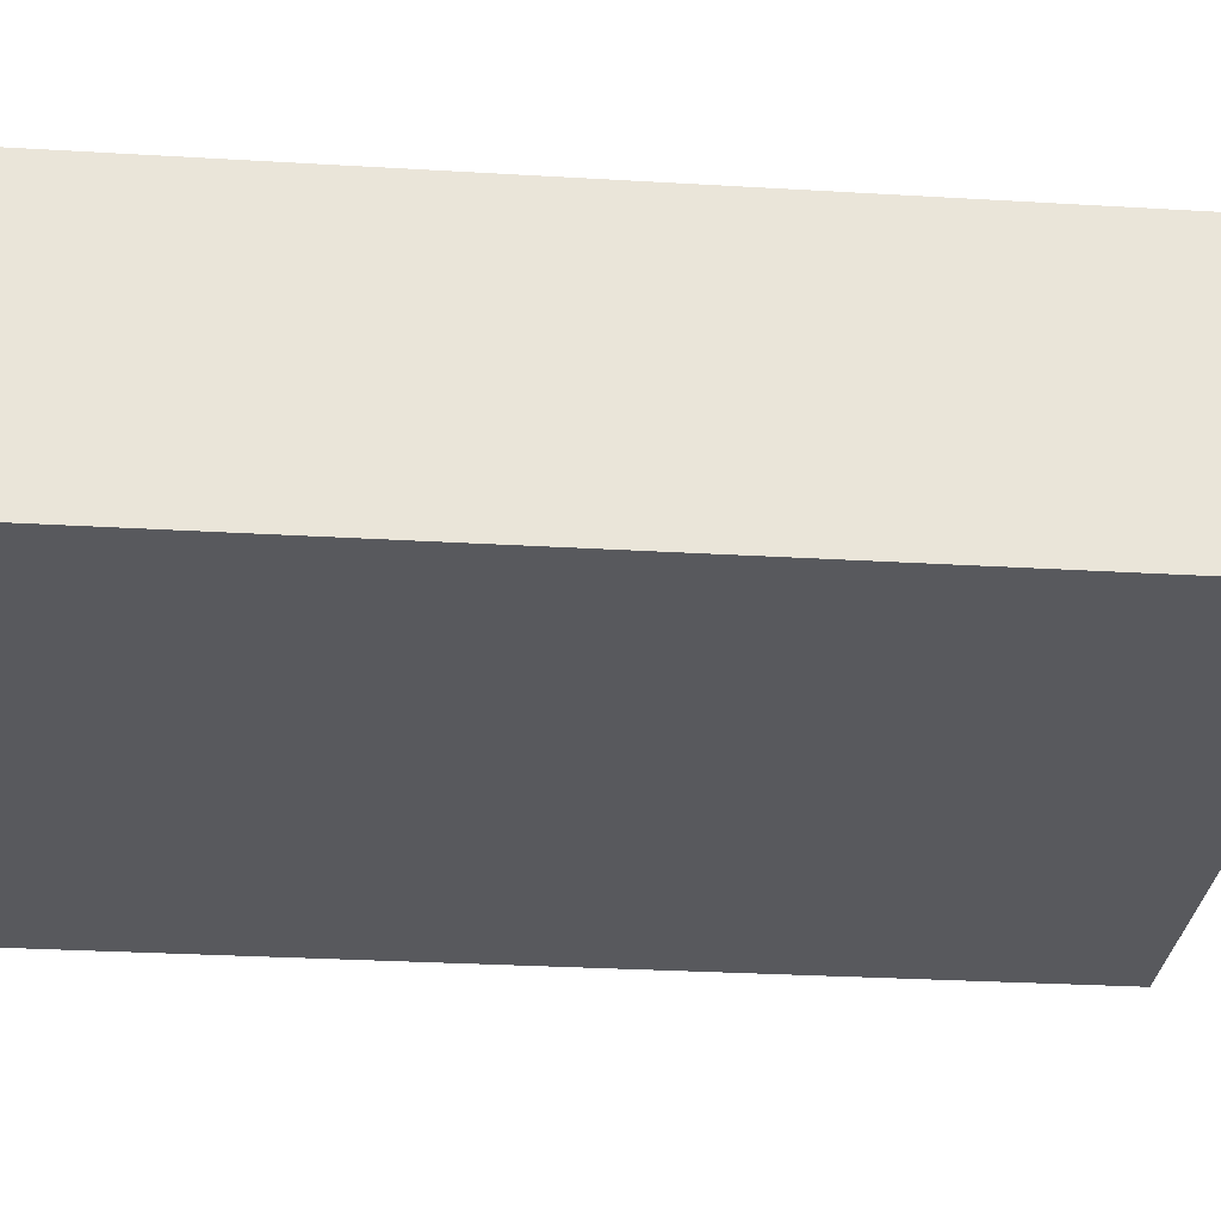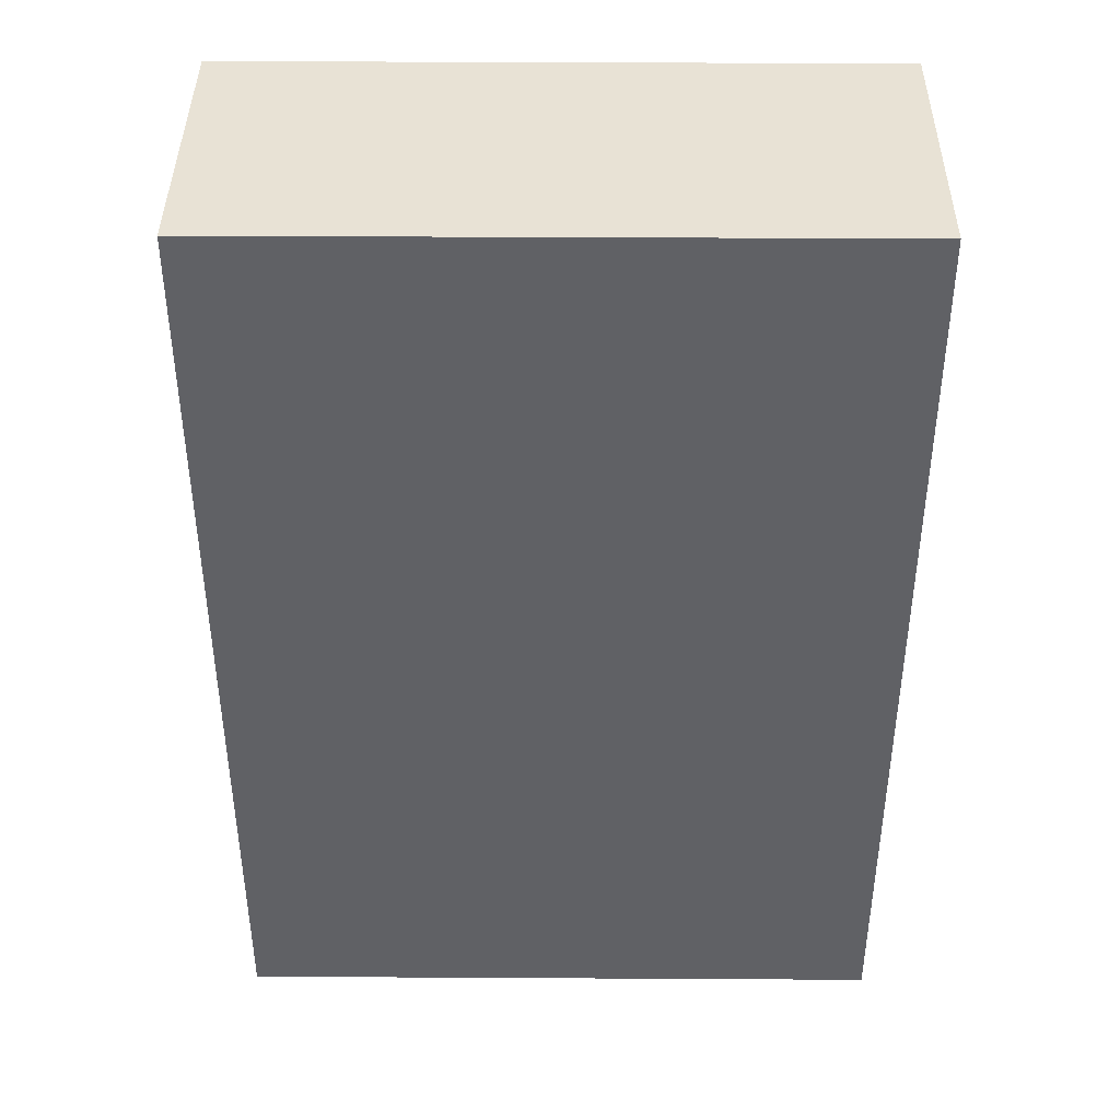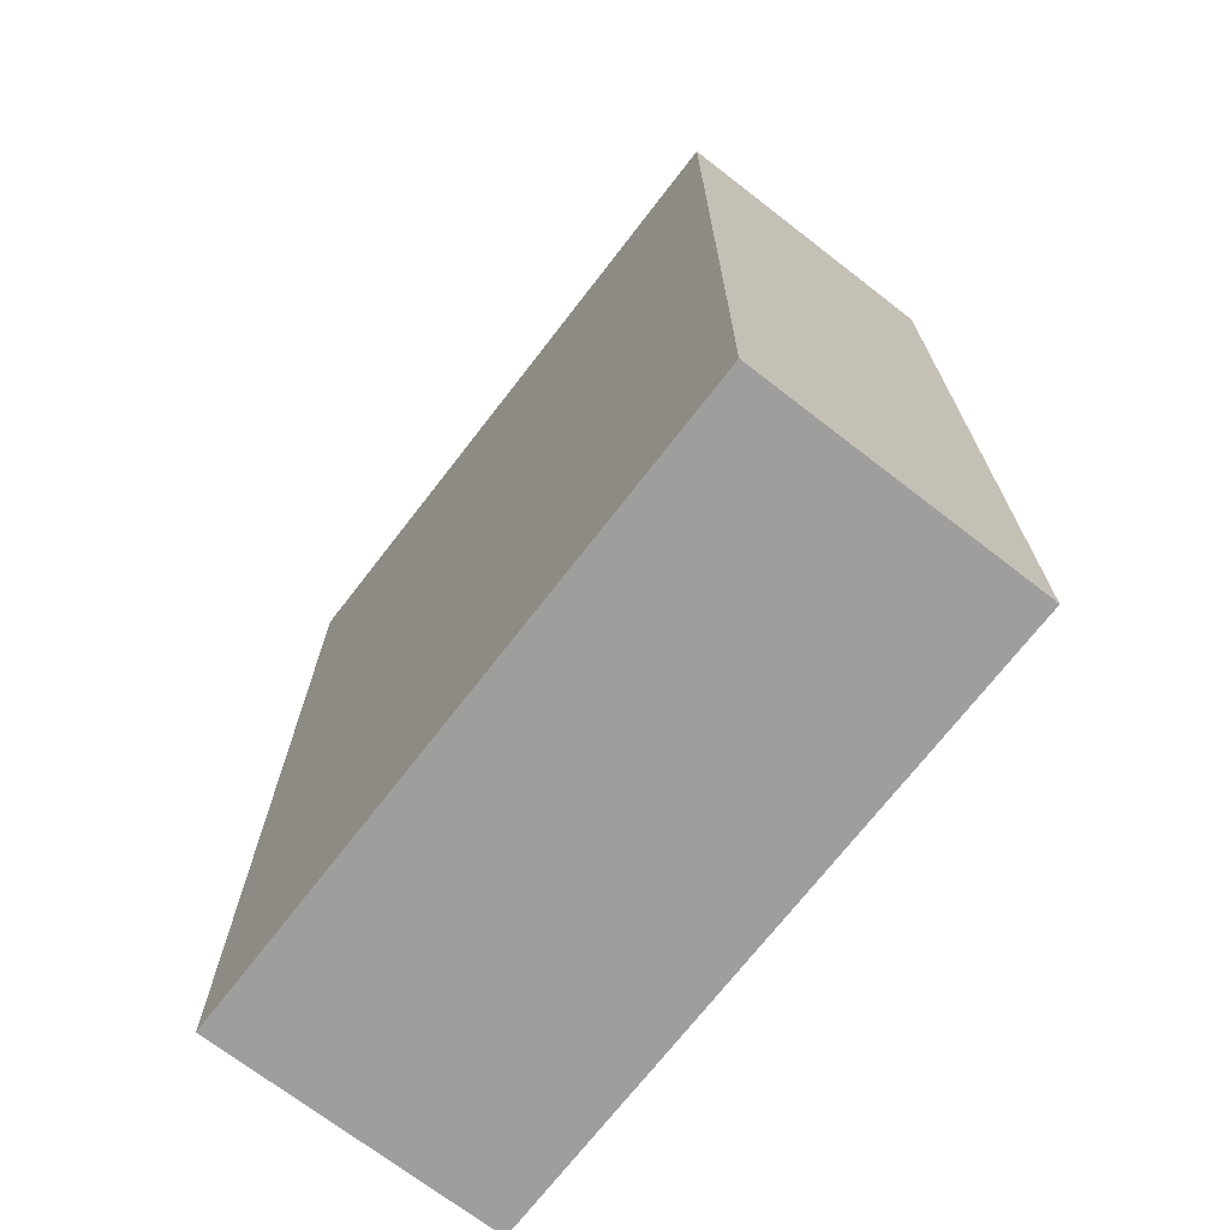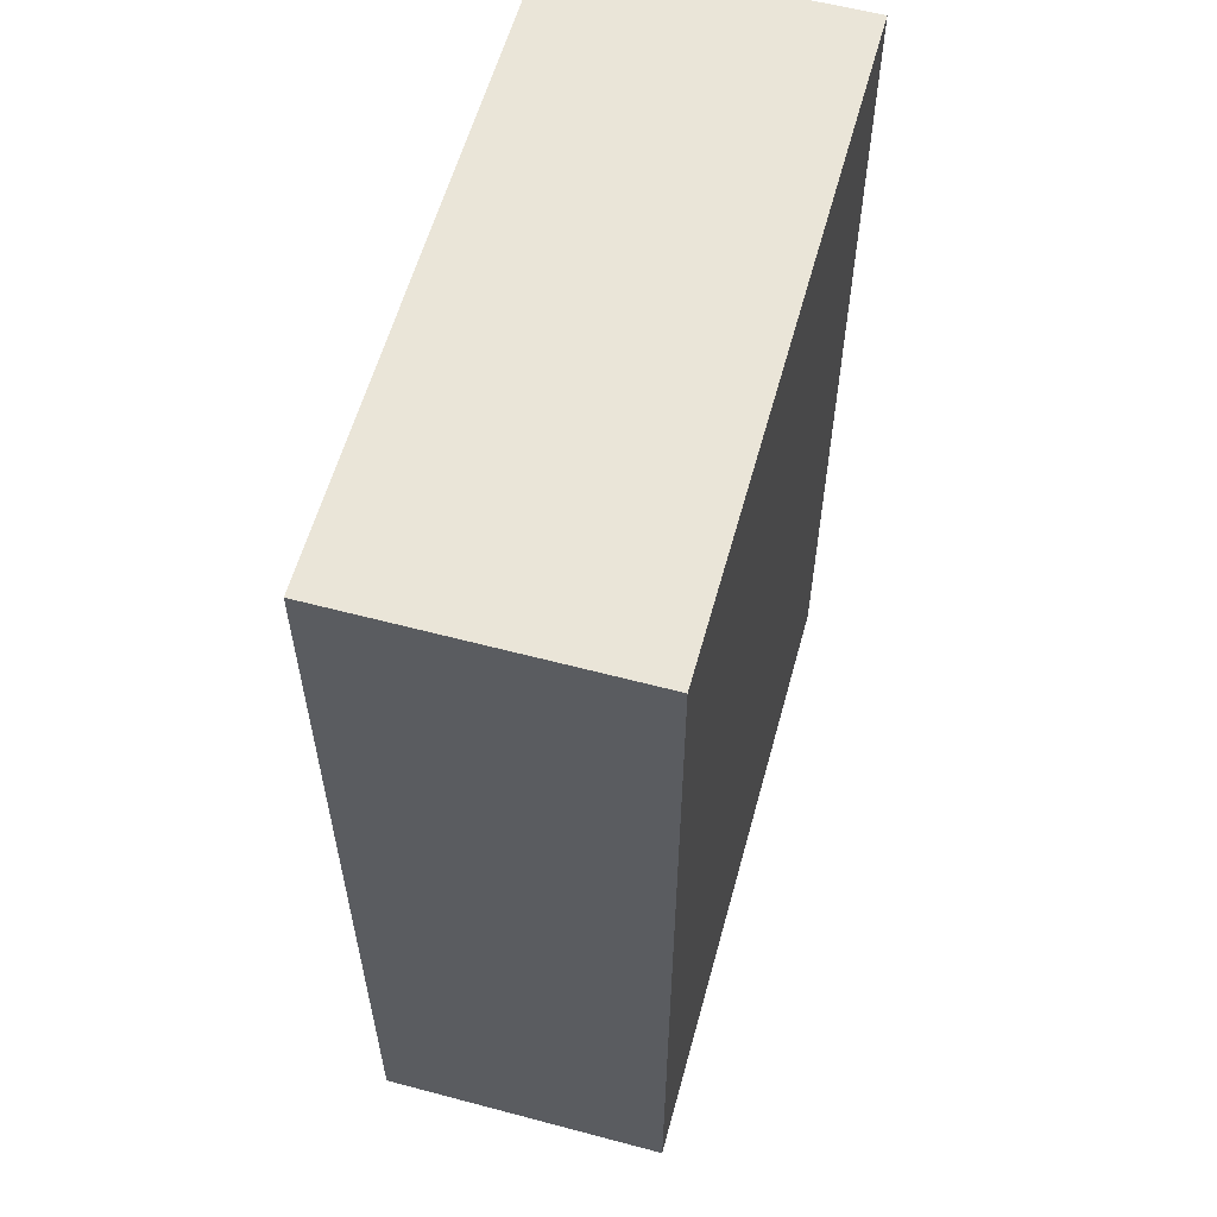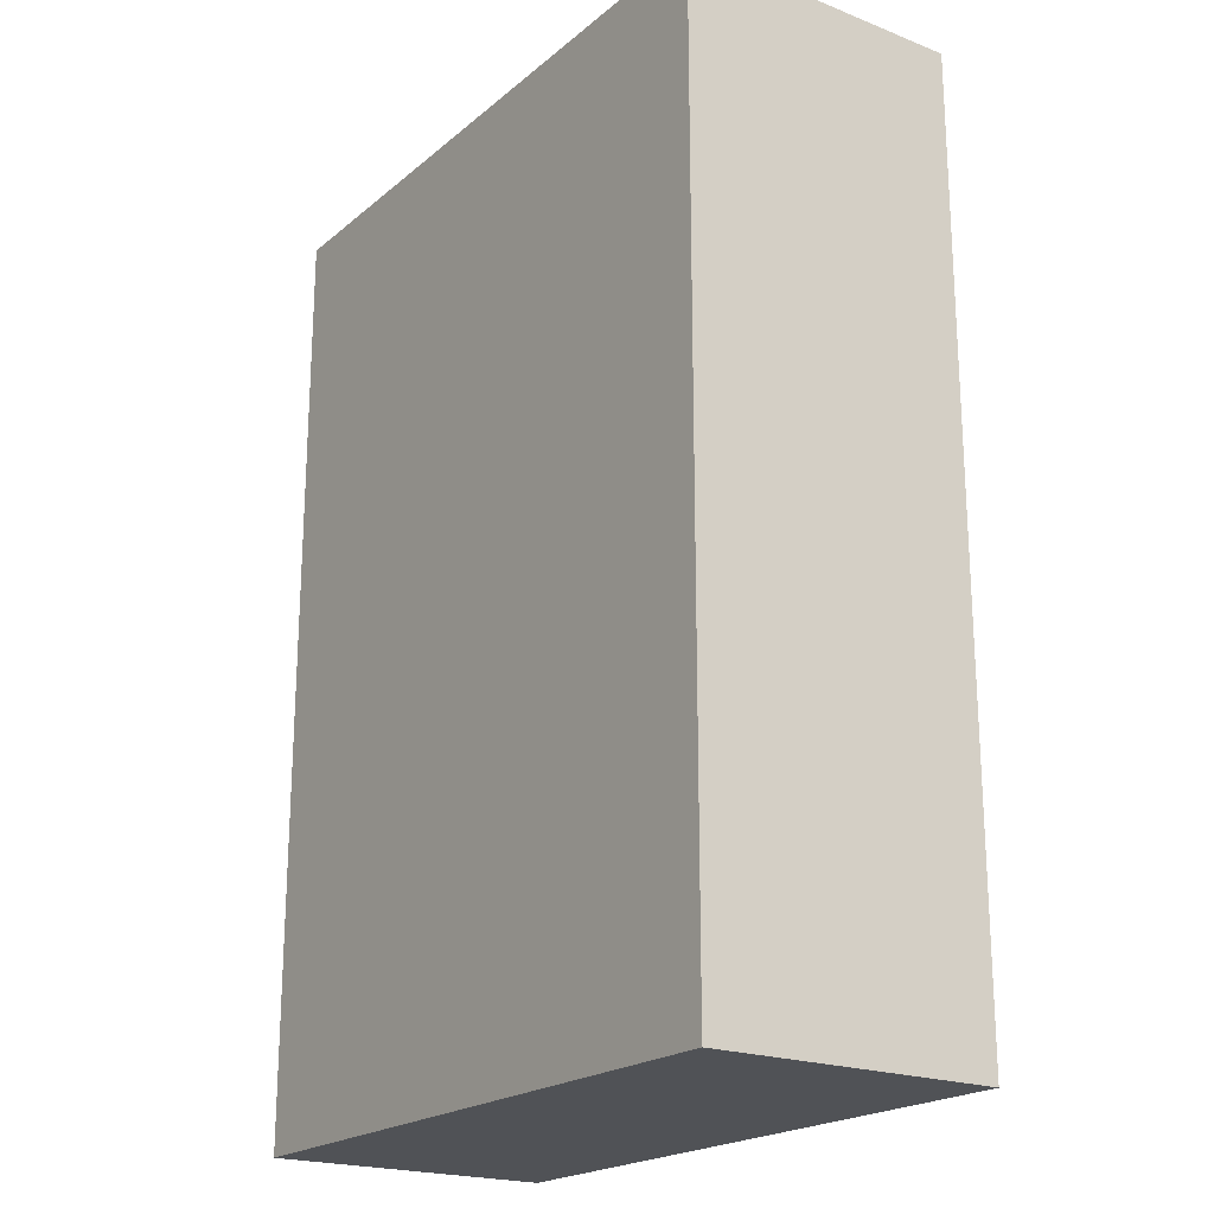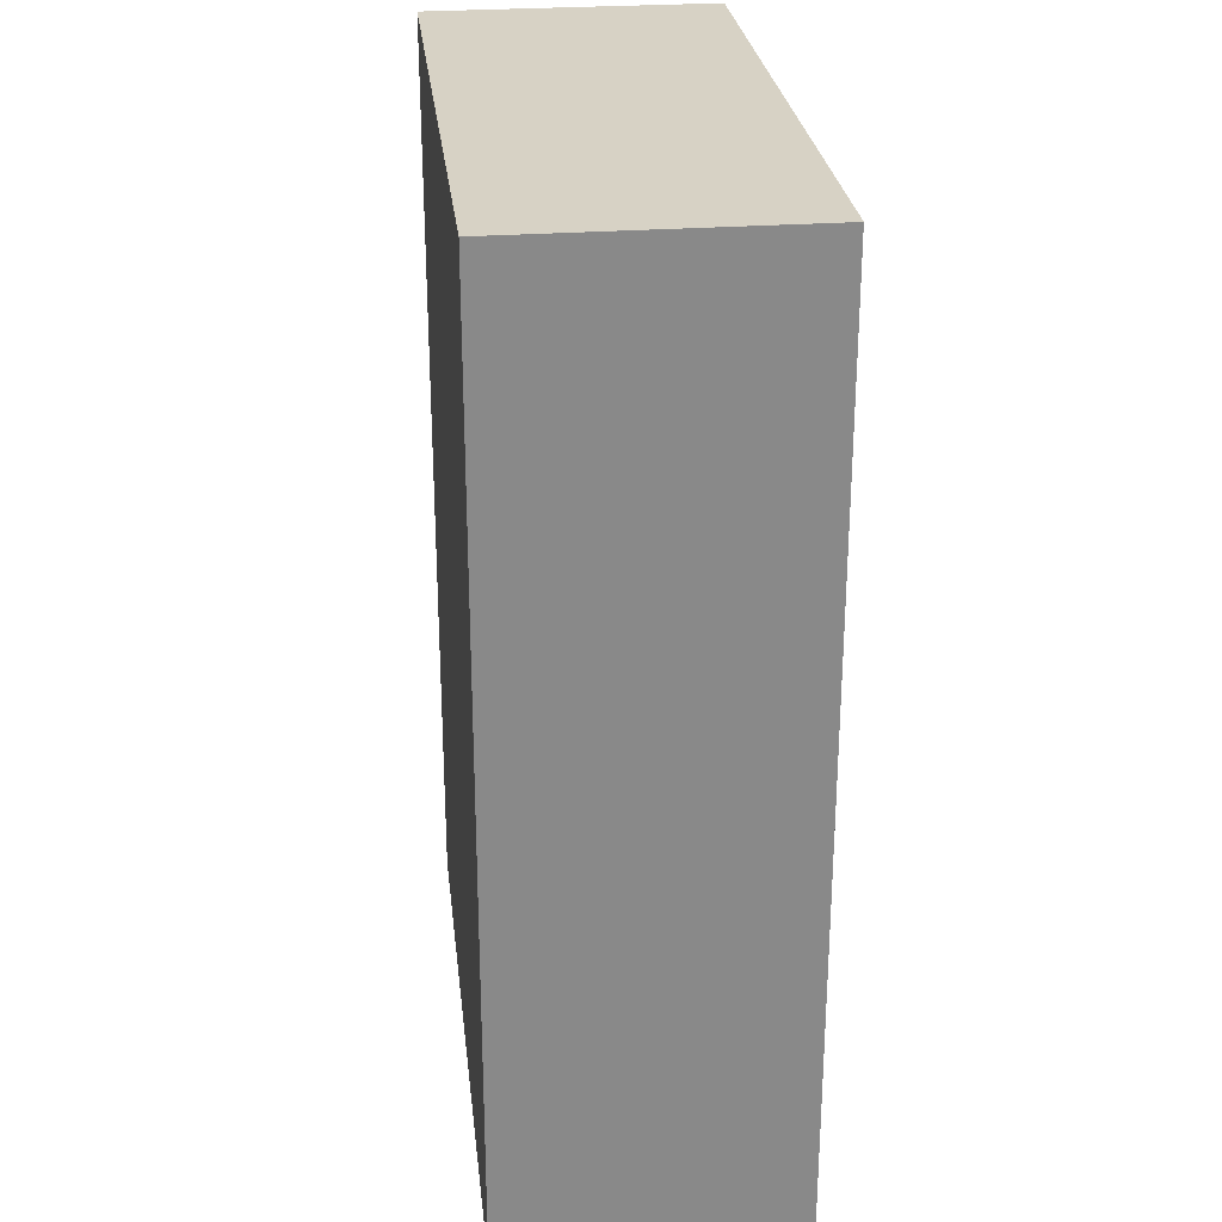
<metadata>
{"format":"obj","ext":"obj","renderer":"f3d","projection":"perspective","resolution":1024,"background":"white","views":[{"elev":-30.0,"azim":85.1,"up":"+Z"},{"elev":40.8,"azim":0.4,"up":"+Y"},{"elev":-71.1,"azim":52.3,"up":"+Y"},{"elev":58.8,"azim":-74.7,"up":"+Y"},{"elev":-20.8,"azim":55.0,"up":"+Y"},{"elev":27.2,"azim":83.5,"up":"+Y"}]}
</metadata>
<code>
v  -2.25 -3.25 -1
v  2.25 -3.25 -1
v  -2.25 3.25 -1
v  2.25 3.25 -1
v  -2.25 -3.25 1
v  2.25 -3.25 1
v  -2.25 3.25 1
v  2.25 3.25 1
v  -2.25 -3.25 -1
v  -2.25 -3.25 -1
v  2.25 -3.25 -1
v  2.25 -3.25 -1
v  -2.25 3.25 -1
v  -2.25 3.25 -1
v  2.25 3.25 -1
v  2.25 3.25 -1
v  -2.25 -3.25 1
v  -2.25 -3.25 1
v  2.25 -3.25 1
v  2.25 -3.25 1
v  -2.25 3.25 1
v  -2.25 3.25 1
v  2.25 3.25 1
v  2.25 3.25 1
g expbox_1
f 10 14 4
f 4 2 10
f 17 19 23
f 23 21 17
f 1 12 20
f 20 5 1
f 11 16 24
f 24 6 11
f 15 13 22
f 22 8 15
f 3 9 18
f 18 7 3

</code>
